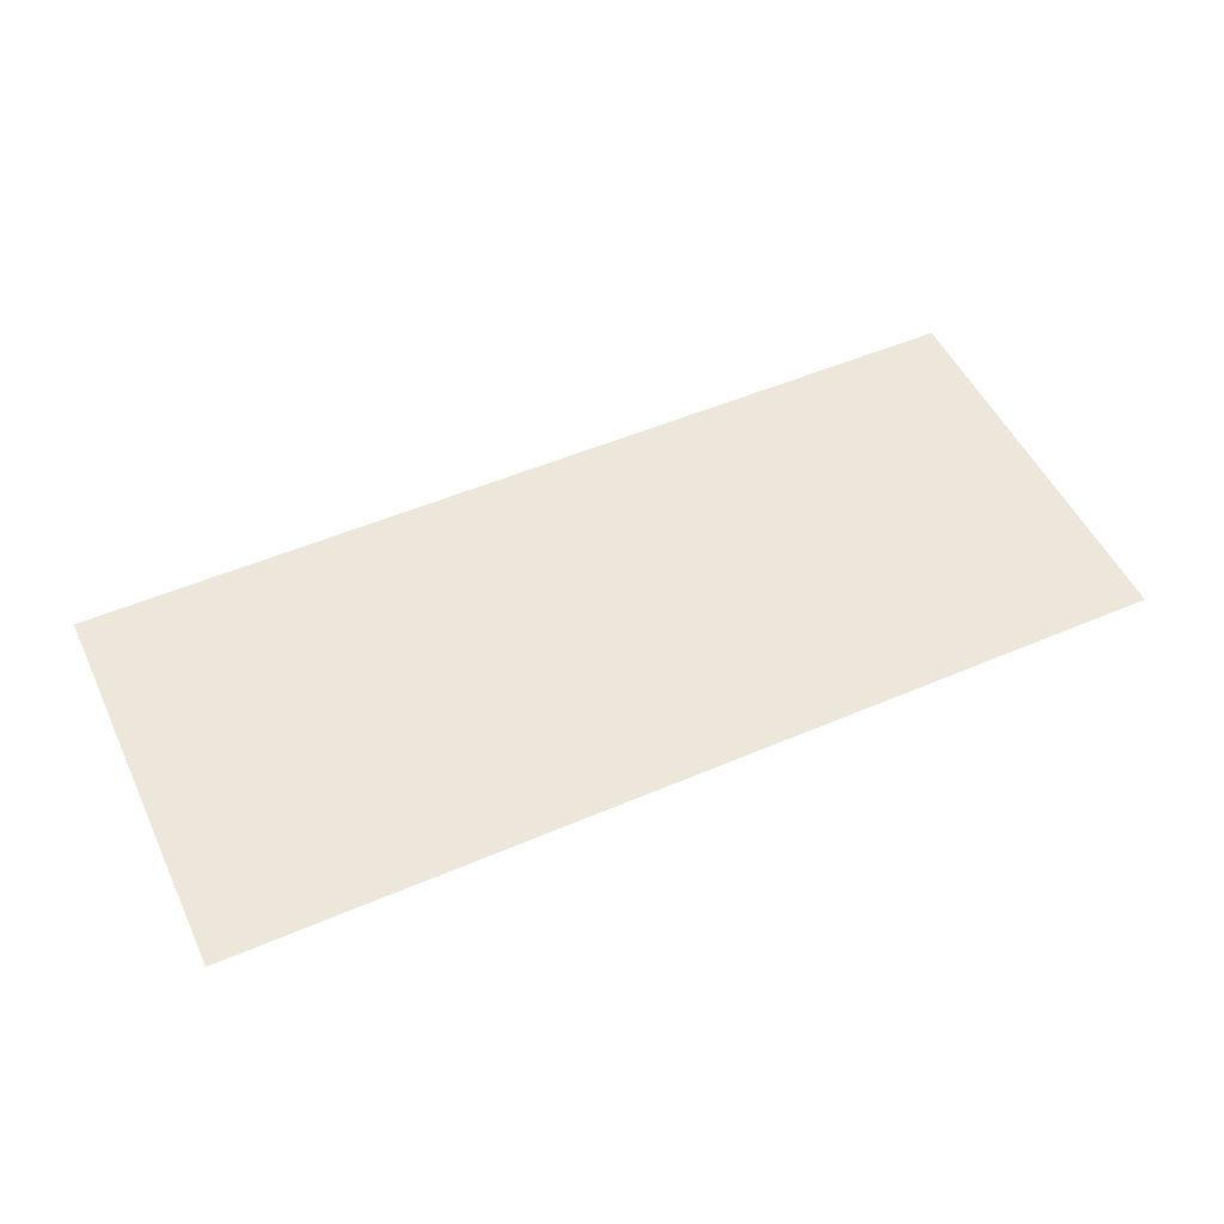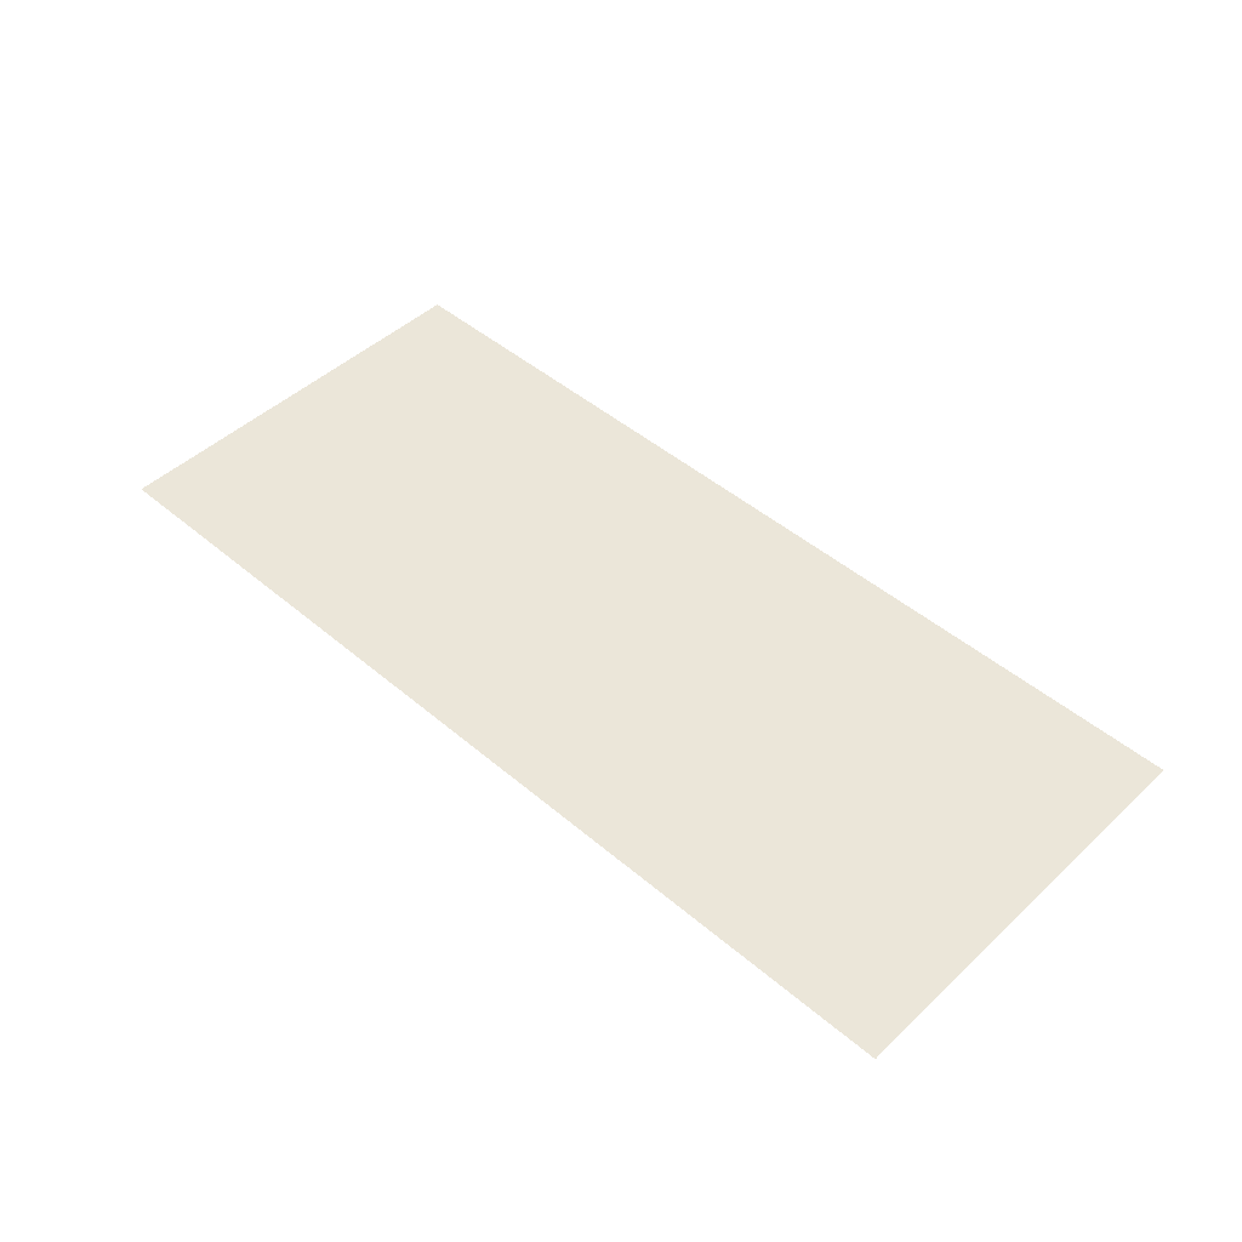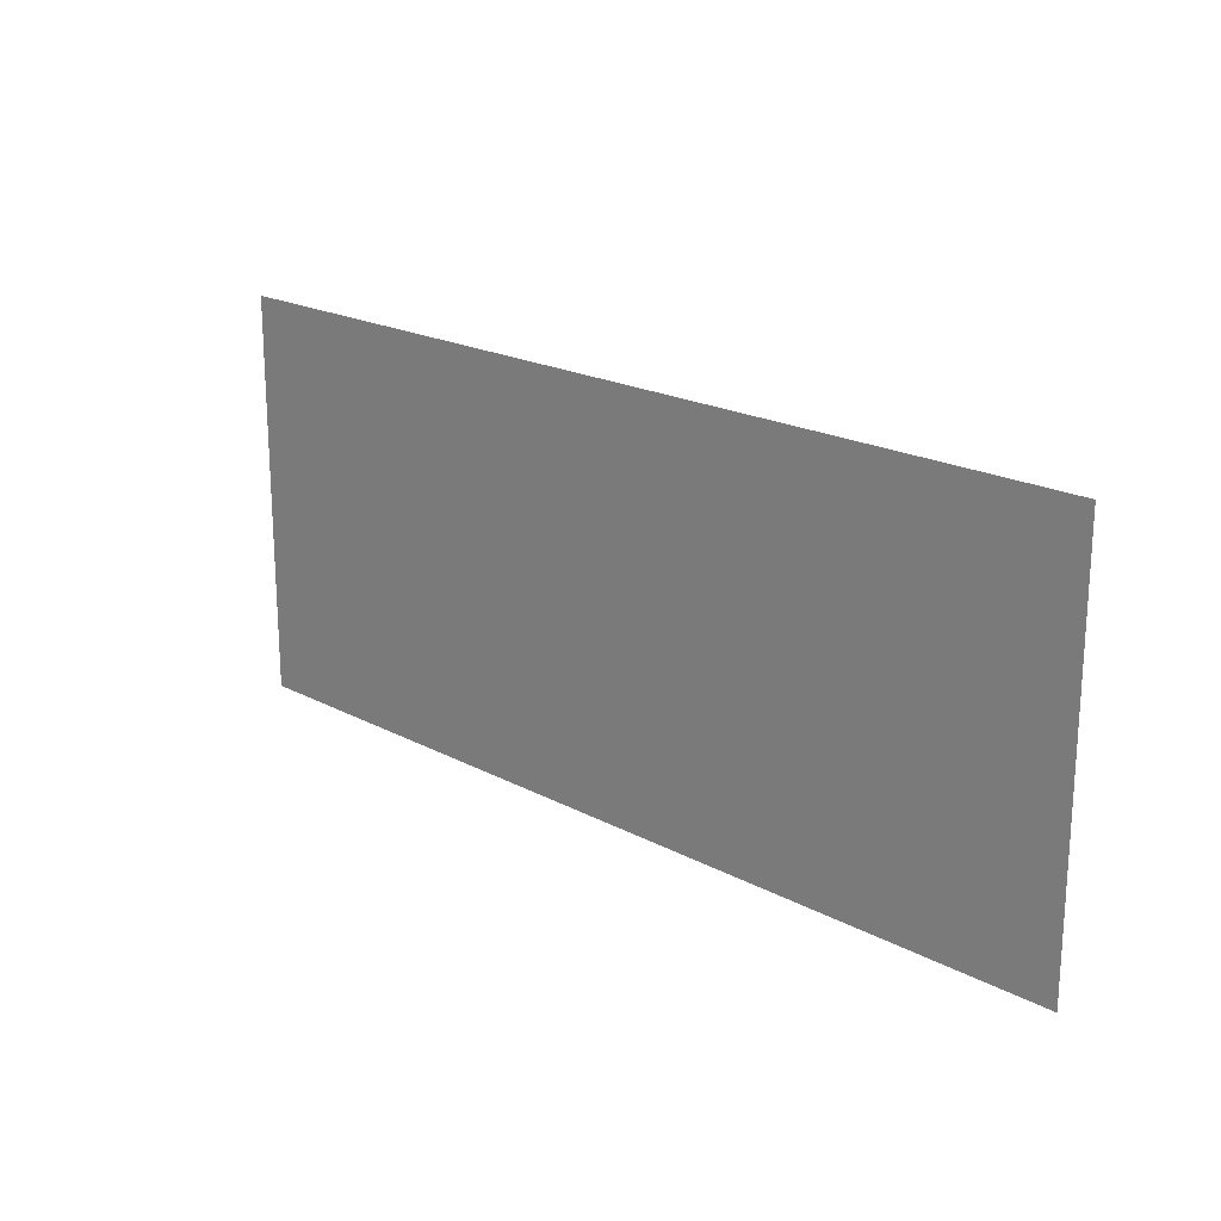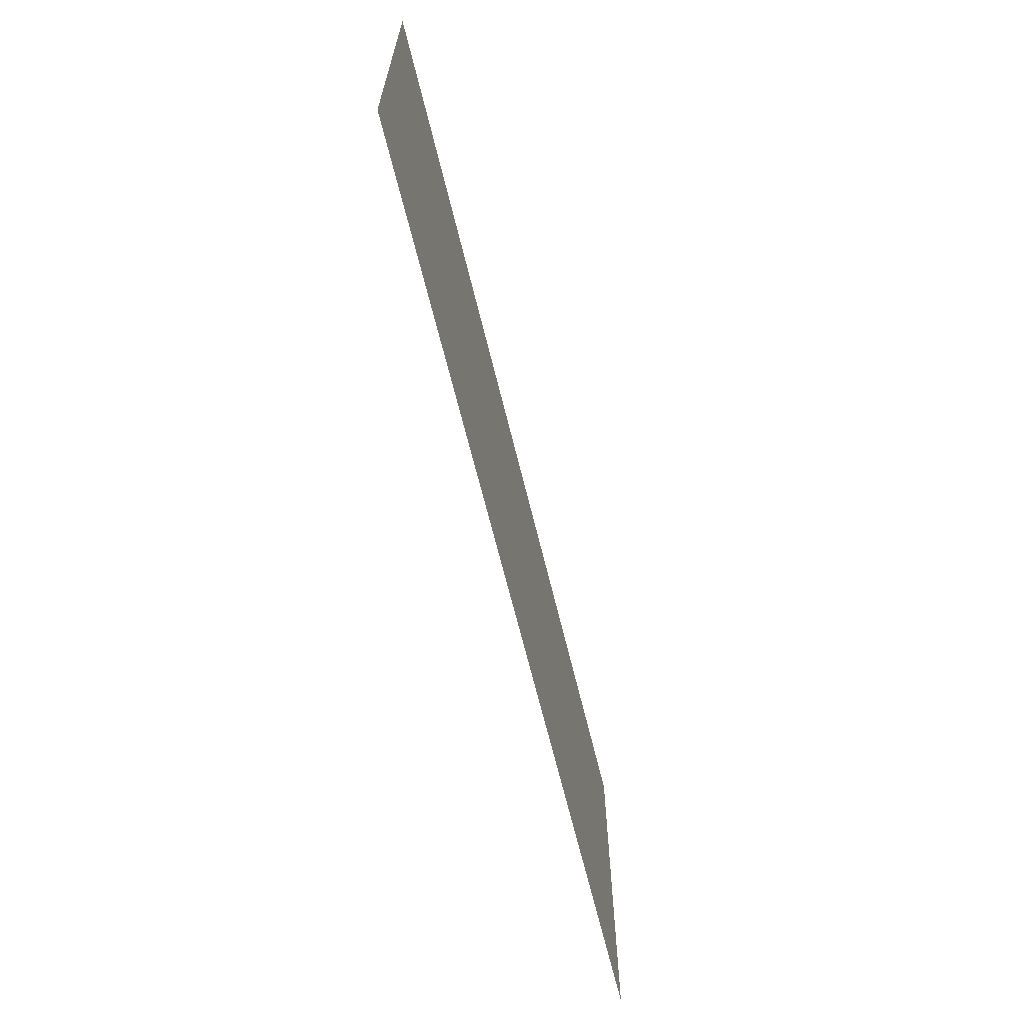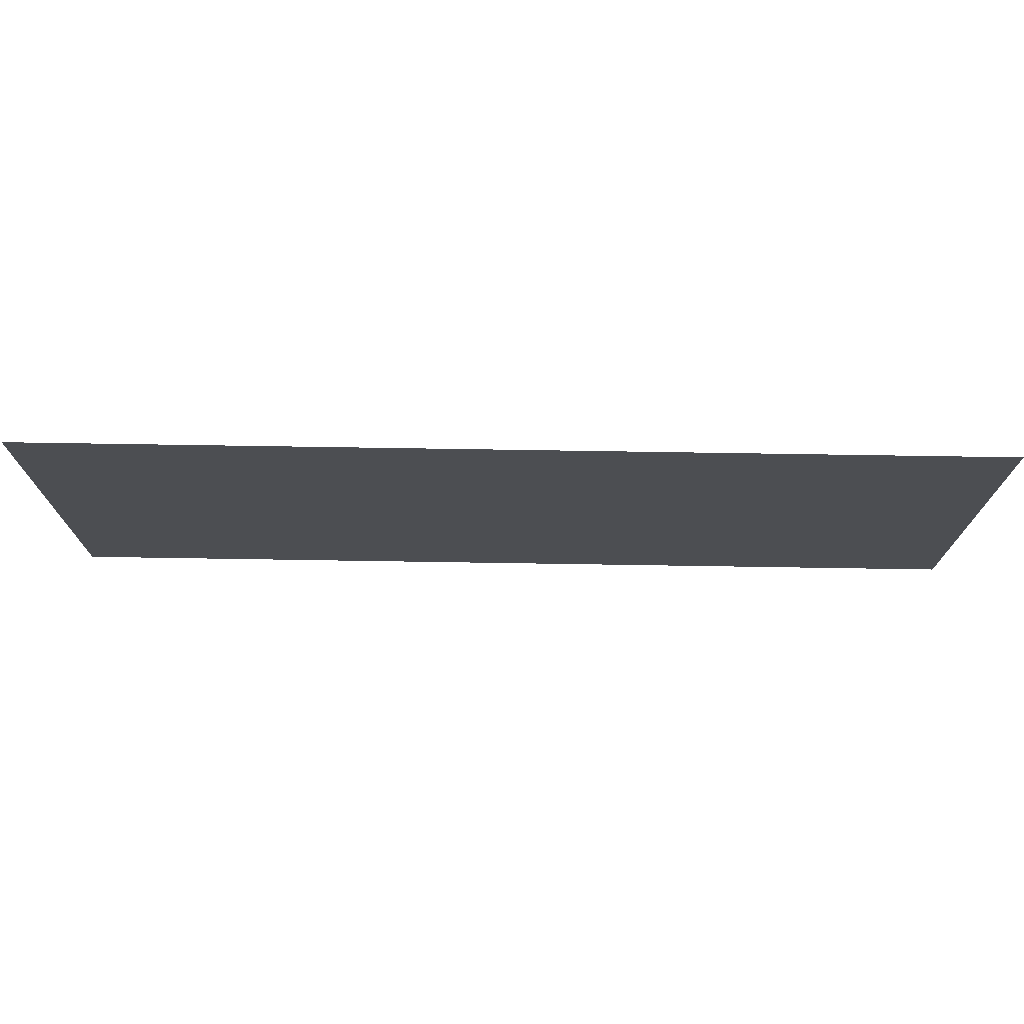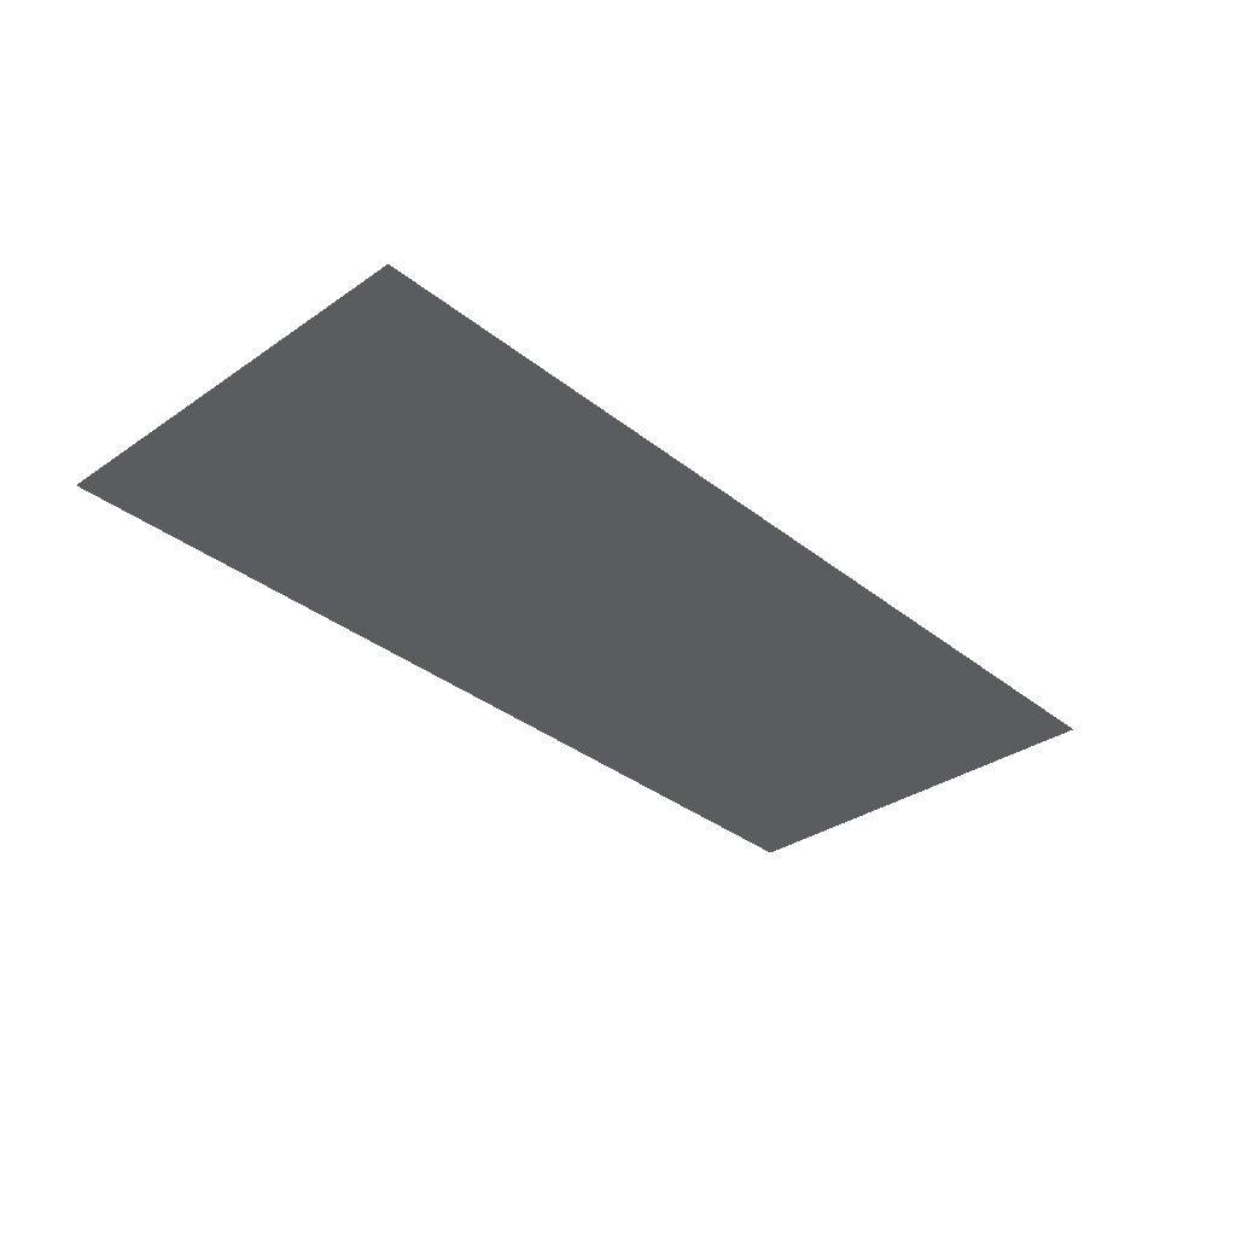
<metadata>
{"format":"obj","ext":"obj","renderer":"f3d","projection":"perspective","resolution":1024,"background":"white","views":[{"elev":51.6,"azim":-24.9,"up":"+Y"},{"elev":47.3,"azim":43.7,"up":"+Y"},{"elev":20.0,"azim":44.5,"up":"+Z"},{"elev":-65.6,"azim":103.7,"up":"+Z"},{"elev":73.5,"azim":0.9,"up":"+Z"},{"elev":-33.7,"azim":-47.0,"up":"+Y"}]}
</metadata>
<code>
v -7.7 0 3.3
v -7.7 0 -3.3
v 7.7 0 -3.3
v 7.7 0 3.3
g o1 g2 g1
f 1 2 3 4

</code>
